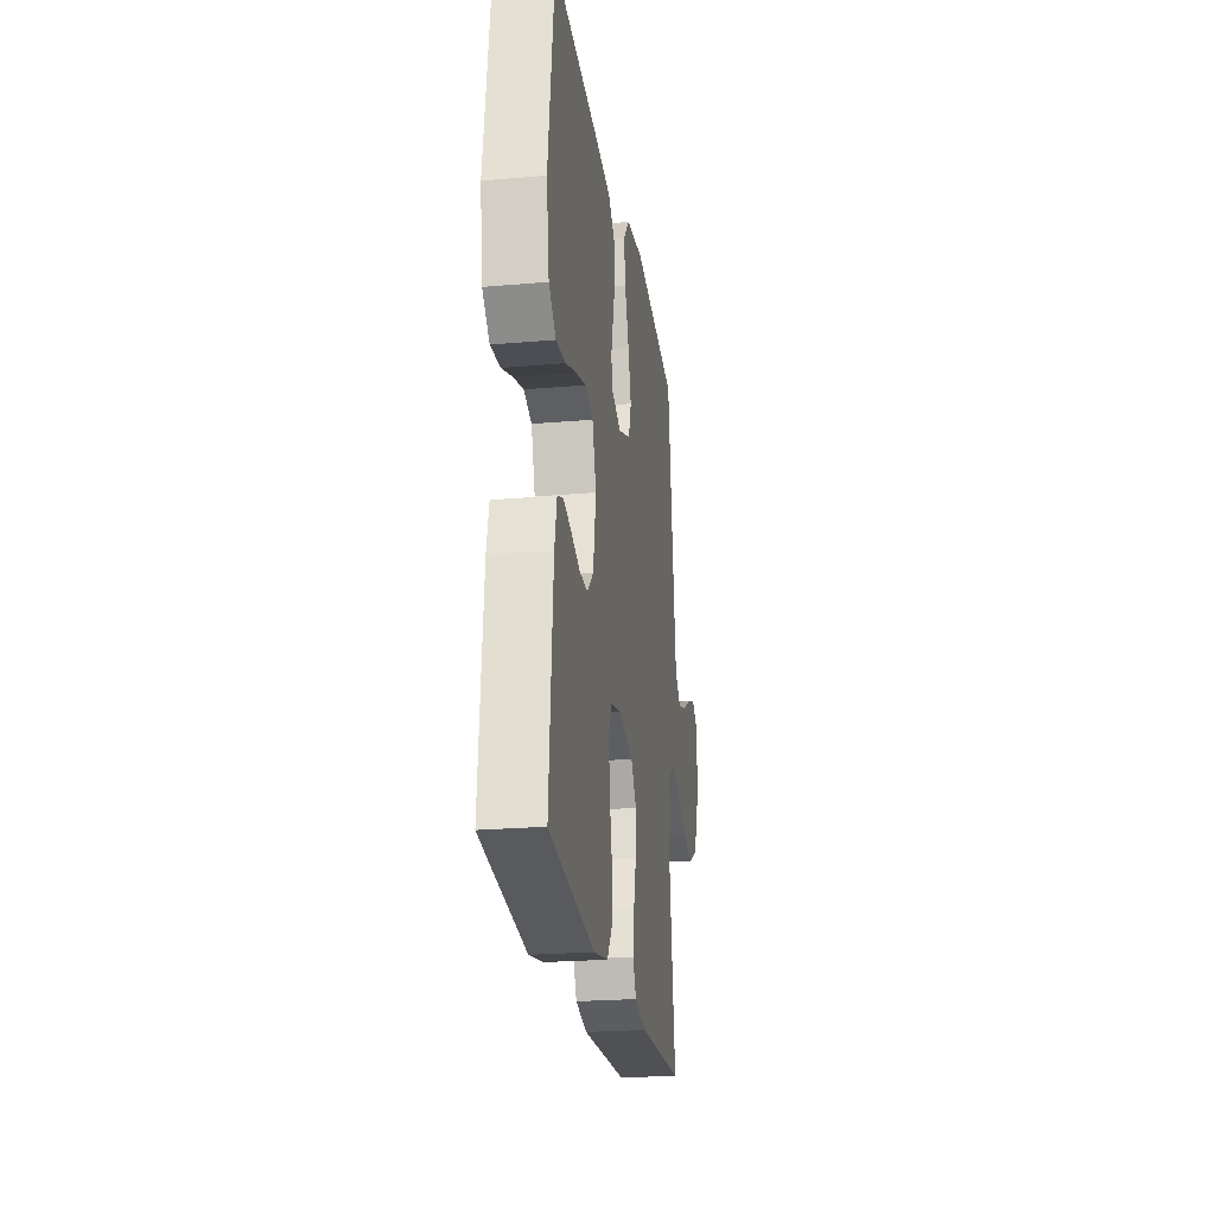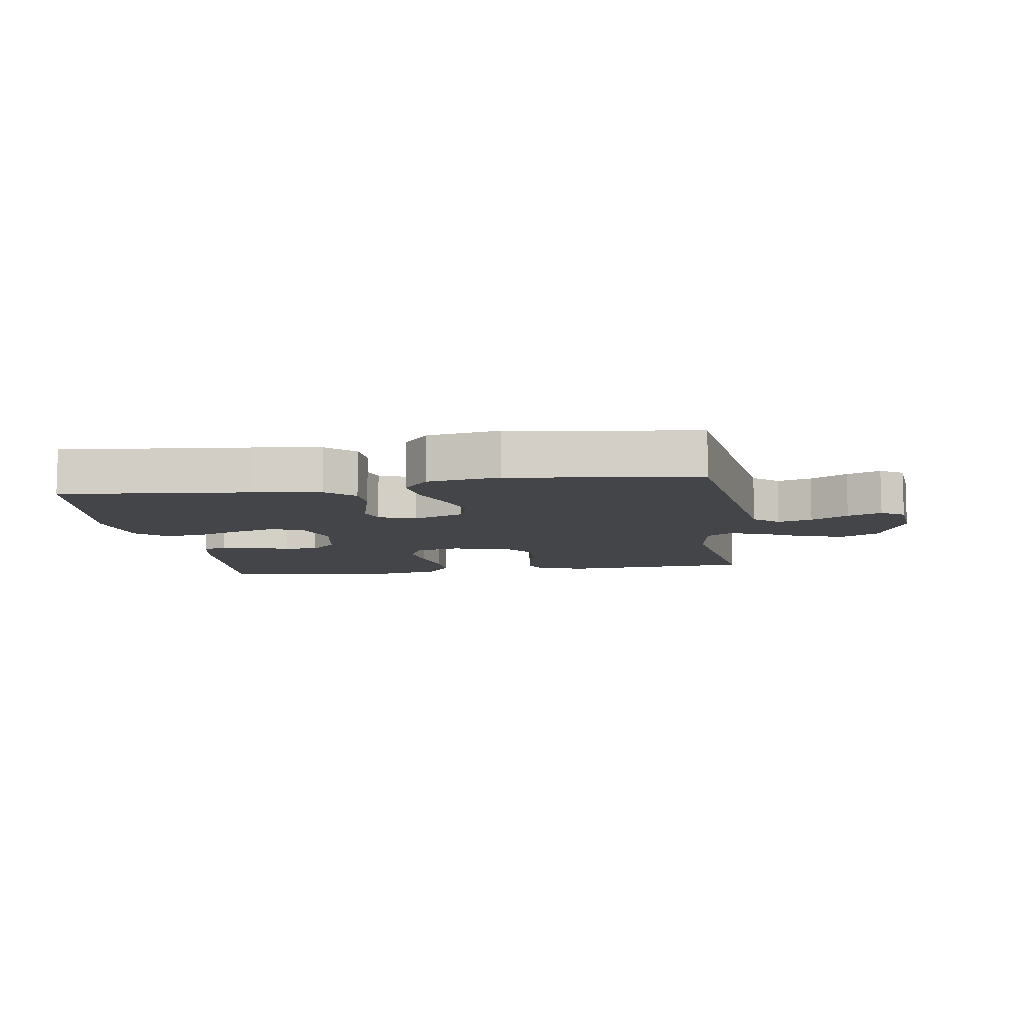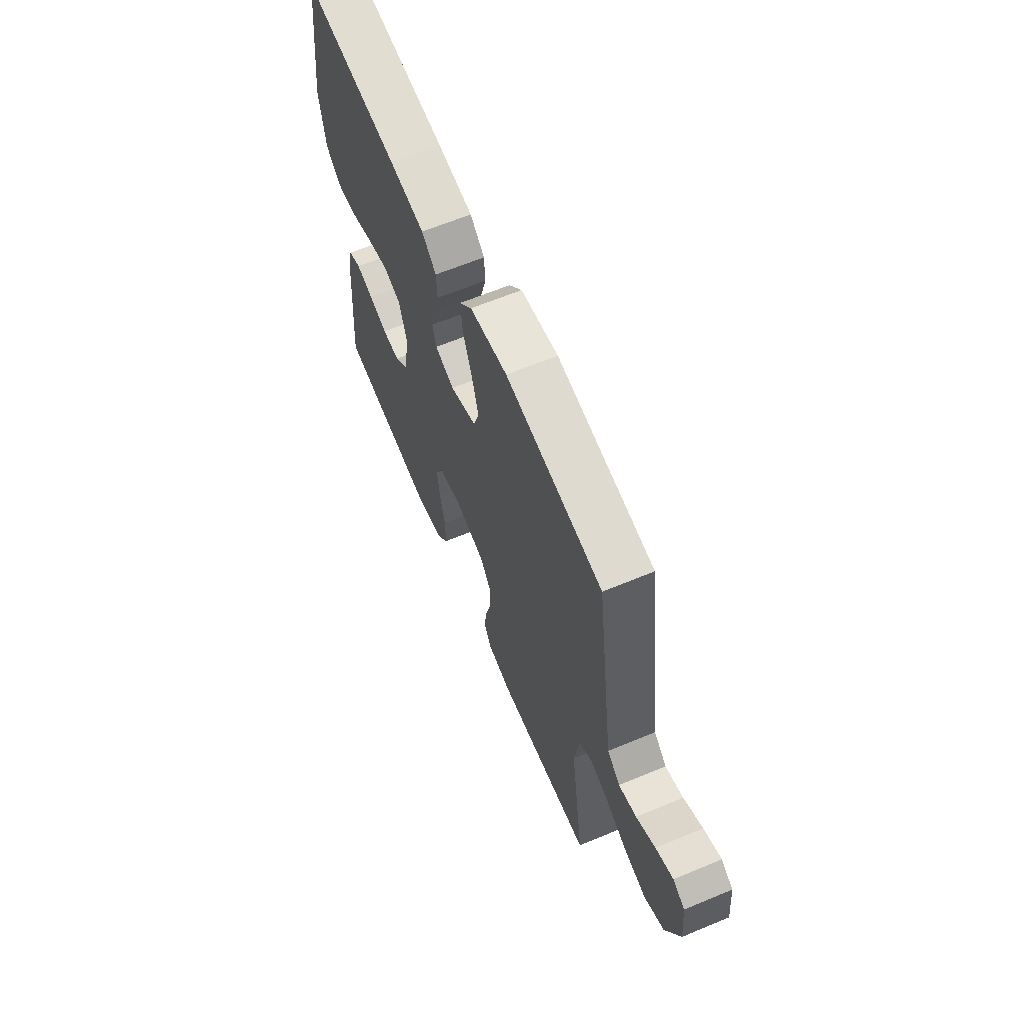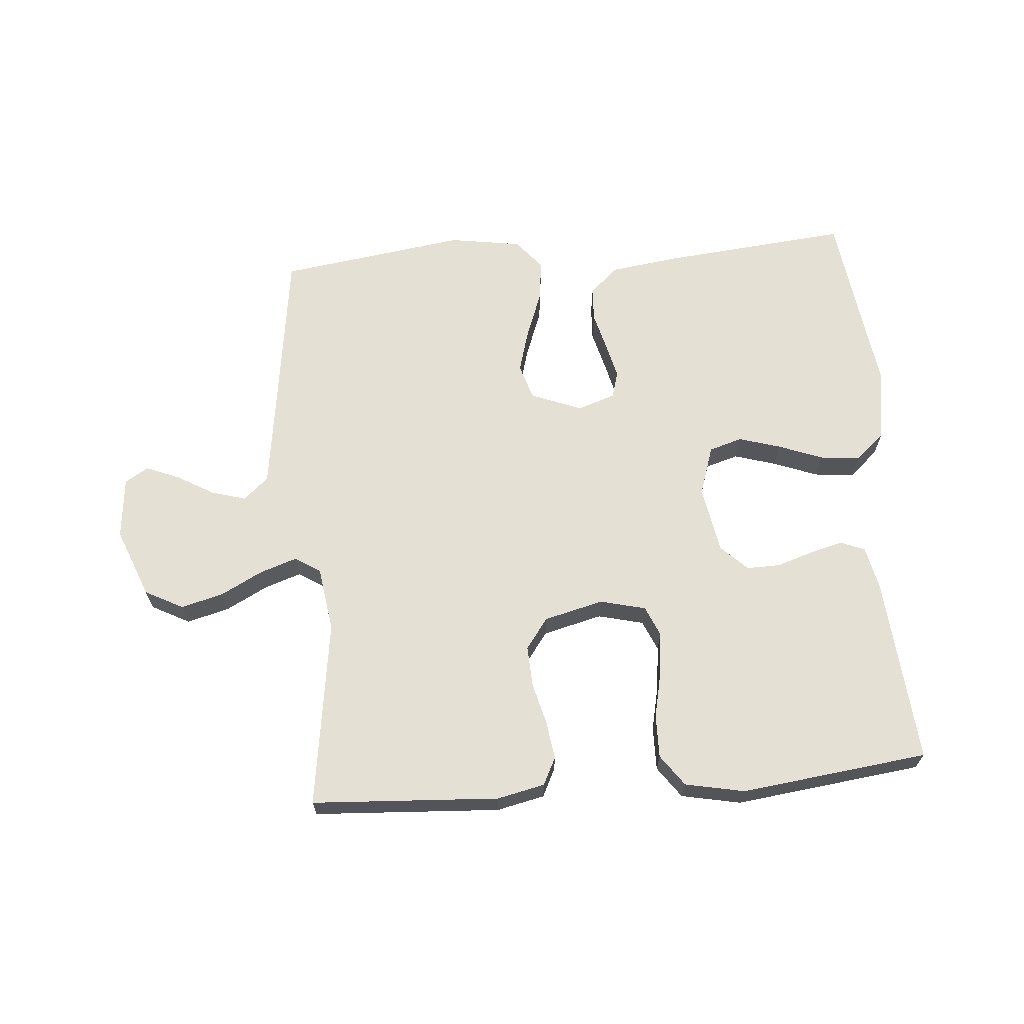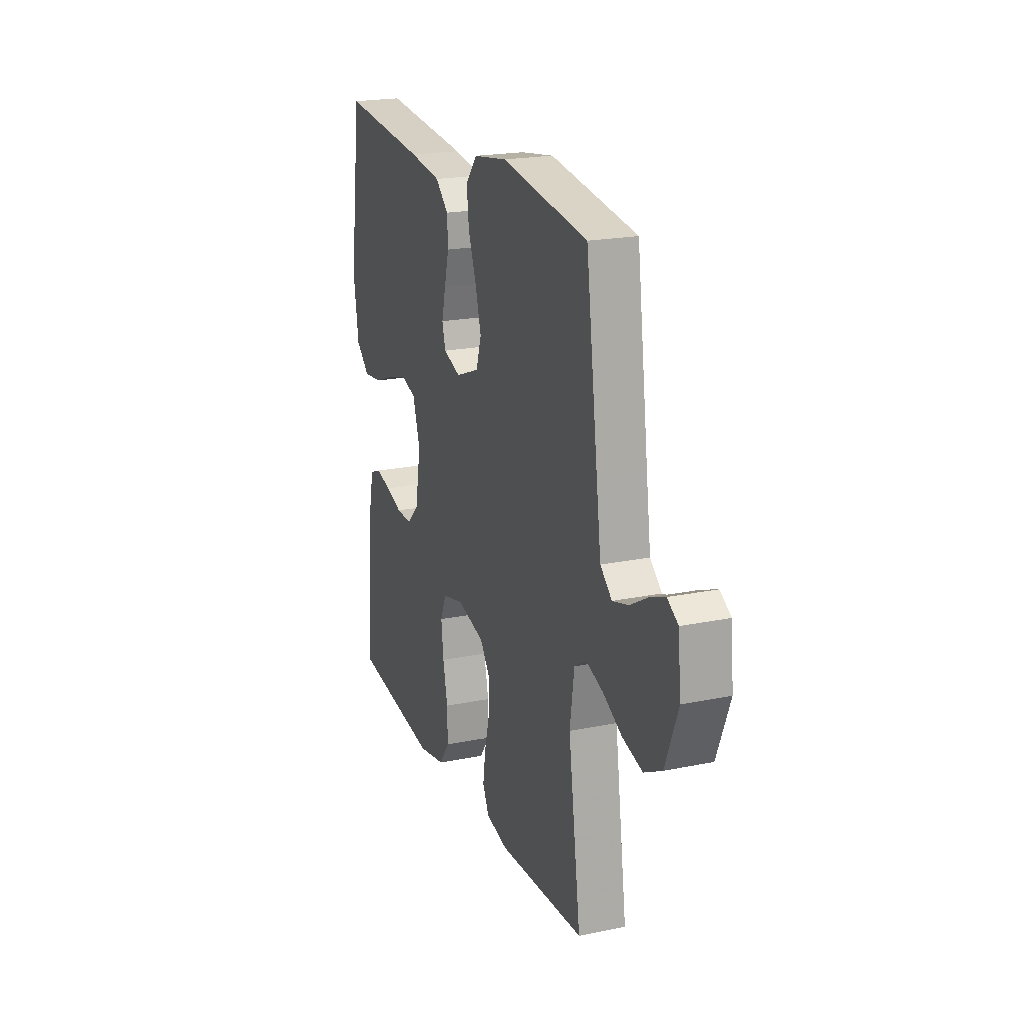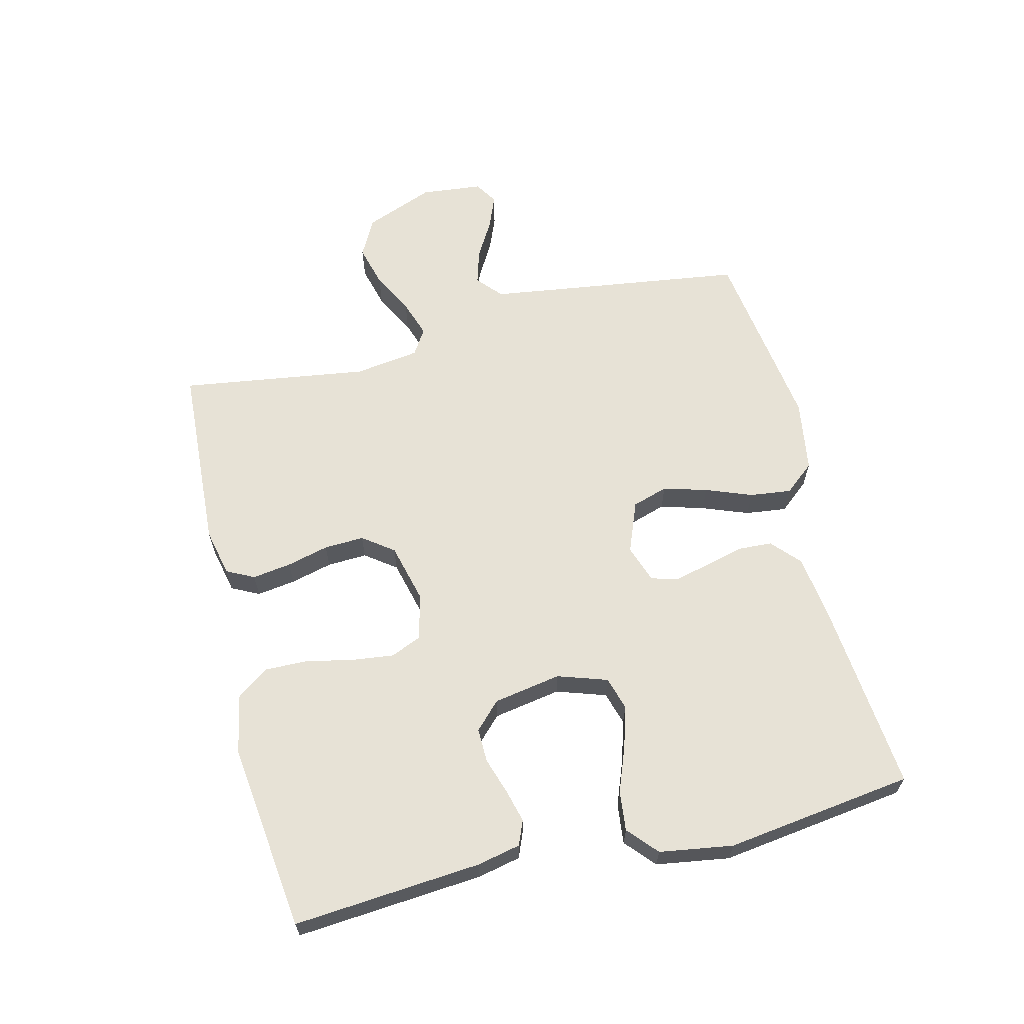
<metadata>
{"format":"obj","ext":"obj","renderer":"f3d","projection":"perspective","resolution":1024,"background":"white","views":[{"elev":-23.5,"azim":-81.7,"up":"+Z"},{"elev":-9.0,"azim":8.5,"up":"+Y"},{"elev":64.0,"azim":67.2,"up":"+Z"},{"elev":66.1,"azim":175.4,"up":"+Y"},{"elev":20.8,"azim":69.6,"up":"+Z"},{"elev":63.4,"azim":-103.7,"up":"+Y"}]}
</metadata>
<code>
v 0.5 0.07 0.5
v 0.541 0.07 0.2
v 0.557 0.07 0.085
v 0.597 0.07 0.05
v 0.652 0.07 0.066
v 0.711 0.07 0.1
v 0.765 0.07 0.122
v 0.802 0.07 0.099
v 0.812 0.07 0
v 0.768 0.07 -0.111
v 0.707 0.07 -0.143
v 0.639 0.07 -0.125
v 0.572 0.07 -0.09
v 0.513 0.07 -0.07
v 0.472 0.07 -0.096
v 0.457 0.07 -0.2
v 0.5 0.07 -0.5
v 0.2 0.07 -0.517
v 0.124 0.07 -0.5
v 0.102 0.07 -0.456
v 0.111 0.07 -0.394
v 0.128 0.07 -0.327
v 0.131 0.07 -0.263
v 0.095 0.07 -0.214
v 0 0.07 -0.19
v -0.073 0.07 -0.208
v -0.094 0.07 -0.257
v -0.086 0.07 -0.325
v -0.07 0.07 -0.399
v -0.069 0.07 -0.468
v -0.105 0.07 -0.518
v -0.2 0.07 -0.537
v -0.5 0.07 -0.5
v -0.475 0.07 -0.2
v -0.46 0.07 -0.131
v -0.421 0.07 -0.115
v -0.368 0.07 -0.129
v -0.31 0.07 -0.148
v -0.256 0.07 -0.149
v -0.214 0.07 -0.108
v -0.195 0.07 0
v -0.221 0.07 0.079
v -0.274 0.07 0.095
v -0.341 0.07 0.075
v -0.412 0.07 0.048
v -0.476 0.07 0.041
v -0.523 0.07 0.083
v -0.541 0.07 0.2
v -0.5 0.07 0.5
v -0.2 0.07 0.471
v -0.09 0.07 0.456
v -0.045 0.07 0.415
v -0.042 0.07 0.36
v -0.058 0.07 0.299
v -0.072 0.07 0.242
v -0.06 0.07 0.199
v 0 0.07 0.178
v 0.082 0.07 0.21
v 0.1 0.07 0.267
v 0.08 0.07 0.337
v 0.052 0.07 0.411
v 0.044 0.07 0.477
v 0.084 0.07 0.525
v 0.2 0.07 0.543
v 0.5 0 0.5
v 0.541 0 0.2
v 0.557 0 0.085
v 0.597 0 0.05
v 0.652 0 0.066
v 0.711 0 0.1
v 0.765 0 0.122
v 0.802 0 0.099
v 0.812 0 0
v 0.768 0 -0.111
v 0.707 0 -0.143
v 0.639 0 -0.125
v 0.572 0 -0.09
v 0.513 0 -0.07
v 0.472 0 -0.096
v 0.457 0 -0.2
v 0.5 0 -0.5
v 0.2 0 -0.517
v 0.124 0 -0.5
v 0.102 0 -0.456
v 0.111 0 -0.394
v 0.128 0 -0.327
v 0.131 0 -0.263
v 0.095 0 -0.214
v 0 0 -0.19
v -0.073 0 -0.208
v -0.094 0 -0.257
v -0.086 0 -0.325
v -0.07 0 -0.399
v -0.069 0 -0.468
v -0.105 0 -0.518
v -0.2 0 -0.537
v -0.5 0 -0.5
v -0.475 0 -0.2
v -0.46 0 -0.131
v -0.421 0 -0.115
v -0.368 0 -0.129
v -0.31 0 -0.148
v -0.256 0 -0.149
v -0.214 0 -0.108
v -0.195 0 0
v -0.221 0 0.079
v -0.274 0 0.095
v -0.341 0 0.075
v -0.412 0 0.048
v -0.476 0 0.041
v -0.523 0 0.083
v -0.541 0 0.2
v -0.5 0 0.5
v -0.2 0 0.471
v -0.09 0 0.456
v -0.045 0 0.415
v -0.042 0 0.36
v -0.058 0 0.299
v -0.072 0 0.242
v -0.06 0 0.199
v 0 0 0.178
v 0.082 0 0.21
v 0.1 0 0.267
v 0.08 0 0.337
v 0.052 0 0.411
v 0.044 0 0.477
v 0.084 0 0.525
v 0.2 0 0.543
f 64 1 2
f 63 64 2
f 62 63 2
f 61 62 2
f 60 61 2
f 59 60 2 3
f 58 59 3 4
f 57 58 4
f 52 53 54
f 51 52 54
f 50 51 54
f 49 50 54
f 48 49 54
f 47 48 54
f 46 47 54
f 45 46 54
f 44 45 54
f 43 44 54 55
f 42 43 55 56
f 36 37 38
f 35 36 38
f 34 35 38
f 33 34 38
f 32 33 38
f 31 32 38
f 30 31 38
f 29 30 38
f 28 29 38
f 27 28 38 39
f 26 27 39 40
f 20 21 22
f 19 20 22
f 18 19 22
f 17 18 22
f 16 17 22
f 15 16 22 23
f 14 15 23 24
f 11 12 13
f 10 11 13
f 9 10 13
f 8 9 13
f 7 8 13
f 6 7 13
f 5 6 13
f 4 5 13 14
f 14 24 25
f 4 14 25
f 57 4 25
f 57 25 26
f 56 57 26
f 42 56 26
f 41 42 26
f 26 40 41
f 66 65 128
f 66 128 127
f 66 127 126
f 66 126 125
f 66 125 124
f 67 66 124 123
f 68 67 123 122
f 68 122 121
f 118 117 116
f 118 116 115
f 118 115 114
f 118 114 113
f 118 113 112
f 118 112 111
f 118 111 110
f 118 110 109
f 118 109 108
f 119 118 108 107
f 120 119 107 106
f 102 101 100
f 102 100 99
f 102 99 98
f 102 98 97
f 102 97 96
f 102 96 95
f 102 95 94
f 102 94 93
f 102 93 92
f 103 102 92 91
f 104 103 91 90
f 86 85 84
f 86 84 83
f 86 83 82
f 86 82 81
f 86 81 80
f 87 86 80 79
f 88 87 79 78
f 77 76 75
f 77 75 74
f 77 74 73
f 77 73 72
f 77 72 71
f 77 71 70
f 77 70 69
f 78 77 69 68
f 89 88 78
f 89 78 68
f 89 68 121
f 90 89 121
f 90 121 120
f 90 120 106
f 90 106 105
f 105 104 90
f 1 65 66 2
f 2 66 67 3
f 3 67 68 4
f 4 68 69 5
f 5 69 70 6
f 6 70 71 7
f 7 71 72 8
f 8 72 73 9
f 9 73 74 10
f 10 74 75 11
f 11 75 76 12
f 12 76 77 13
f 13 77 78 14
f 14 78 79 15
f 15 79 80 16
f 16 80 81 17
f 17 81 82 18
f 18 82 83 19
f 19 83 84 20
f 20 84 85 21
f 21 85 86 22
f 22 86 87 23
f 23 87 88 24
f 24 88 89 25
f 25 89 90 26
f 26 90 91 27
f 27 91 92 28
f 28 92 93 29
f 29 93 94 30
f 30 94 95 31
f 31 95 96 32
f 32 96 97 33
f 33 97 98 34
f 34 98 99 35
f 35 99 100 36
f 36 100 101 37
f 37 101 102 38
f 38 102 103 39
f 39 103 104 40
f 40 104 105 41
f 41 105 106 42
f 42 106 107 43
f 43 107 108 44
f 44 108 109 45
f 45 109 110 46
f 46 110 111 47
f 47 111 112 48
f 48 112 113 49
f 49 113 114 50
f 50 114 115 51
f 51 115 116 52
f 52 116 117 53
f 53 117 118 54
f 54 118 119 55
f 55 119 120 56
f 56 120 121 57
f 57 121 122 58
f 58 122 123 59
f 59 123 124 60
f 60 124 125 61
f 61 125 126 62
f 62 126 127 63
f 63 127 128 64
f 64 128 65 1

</code>
